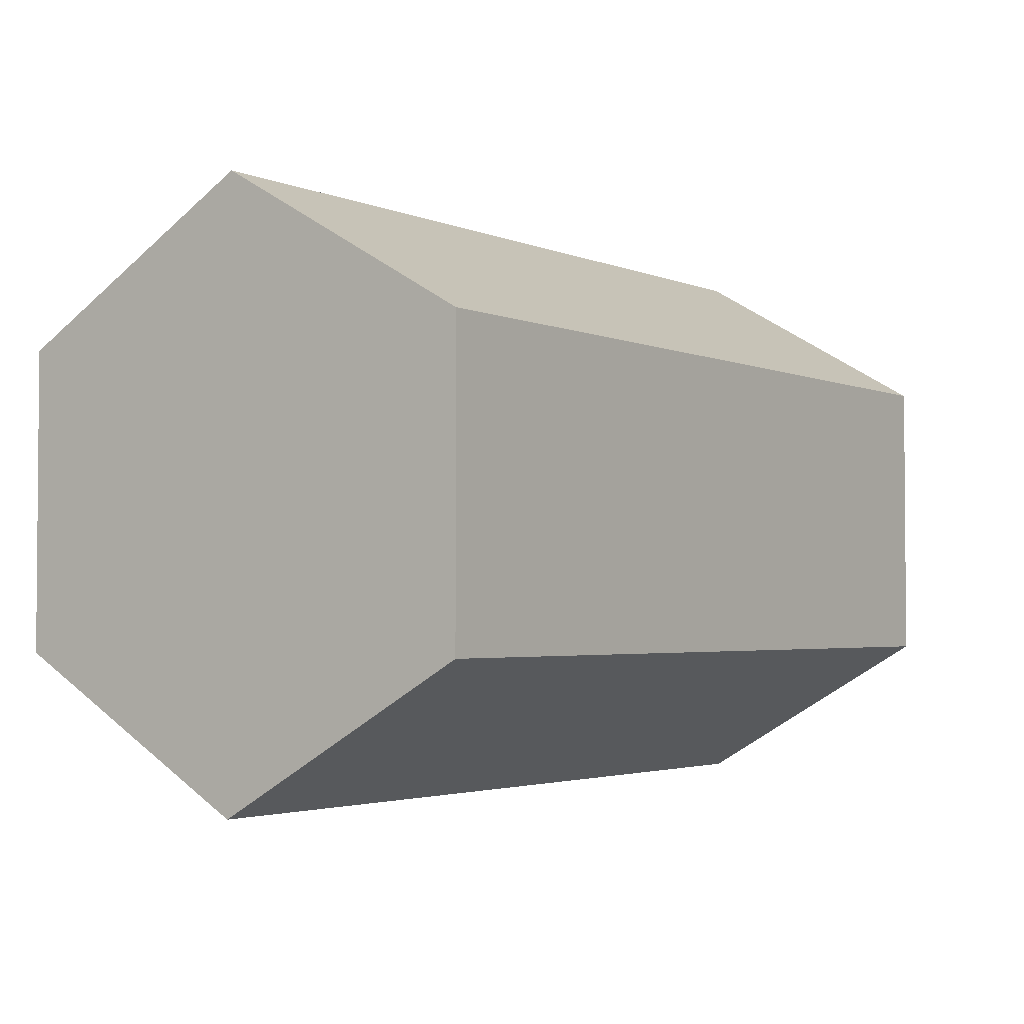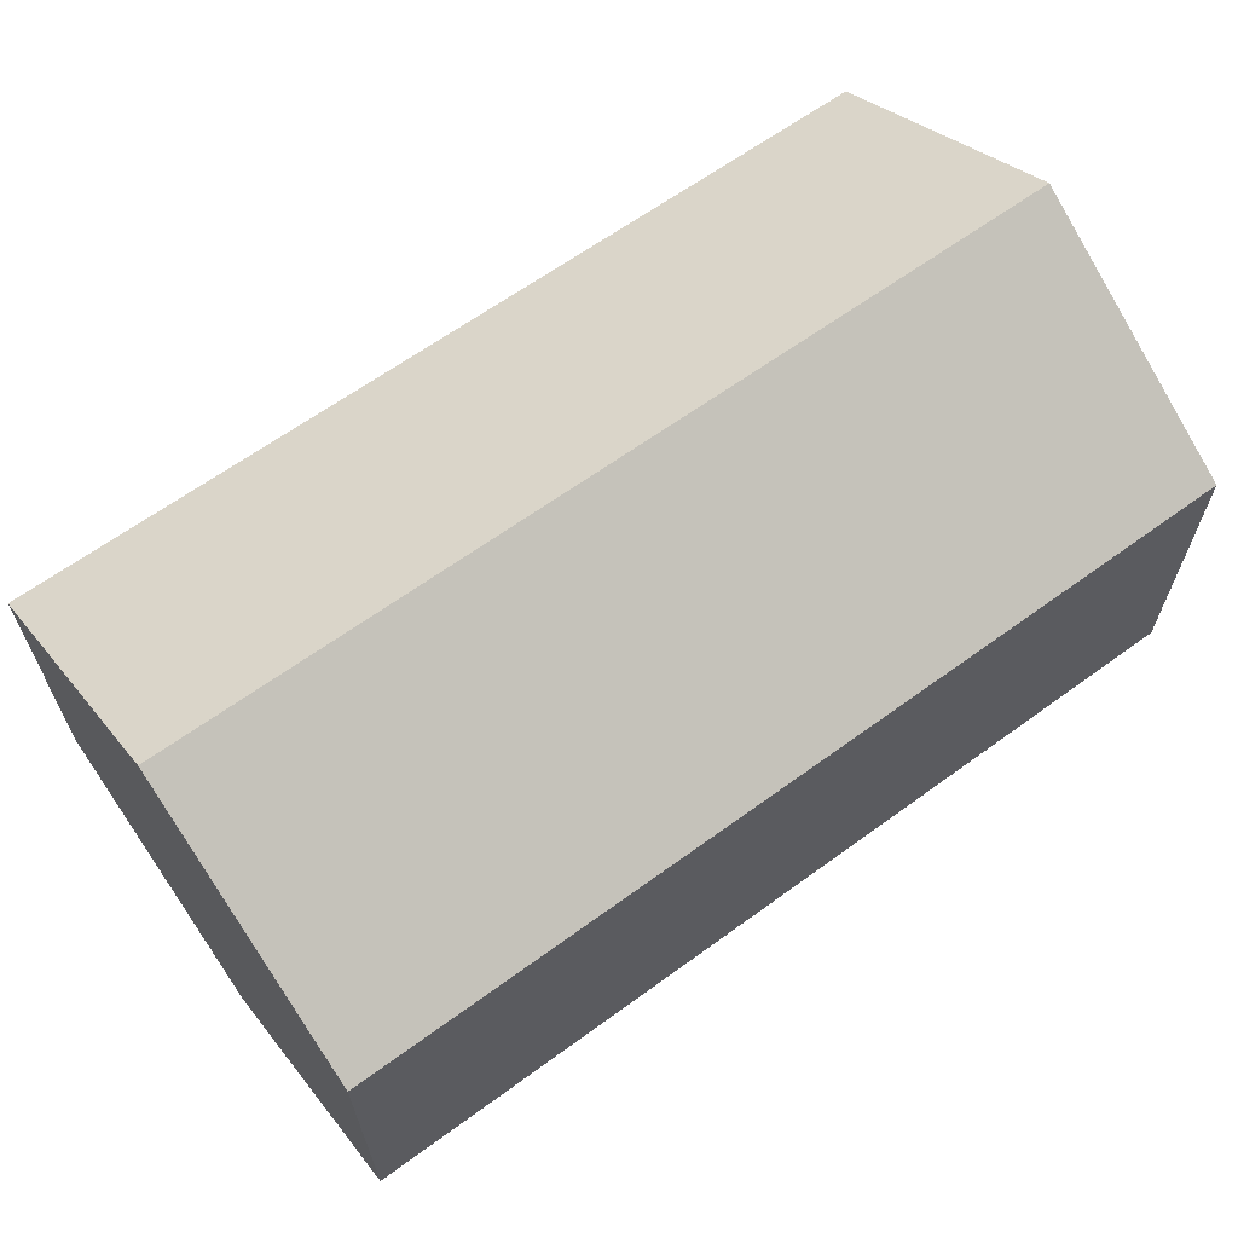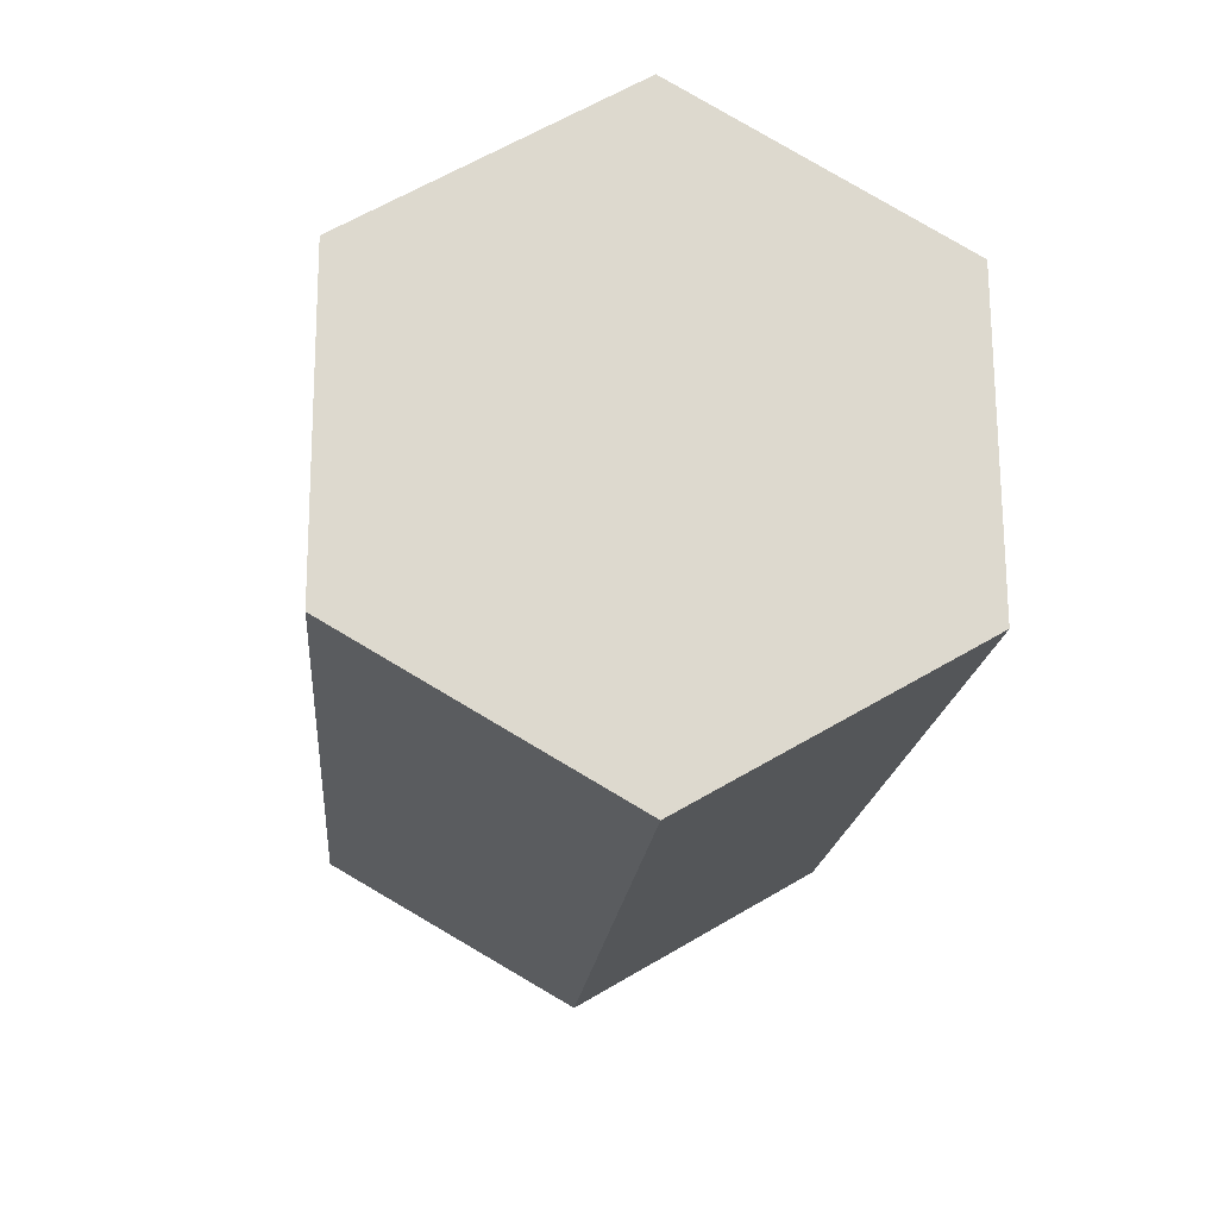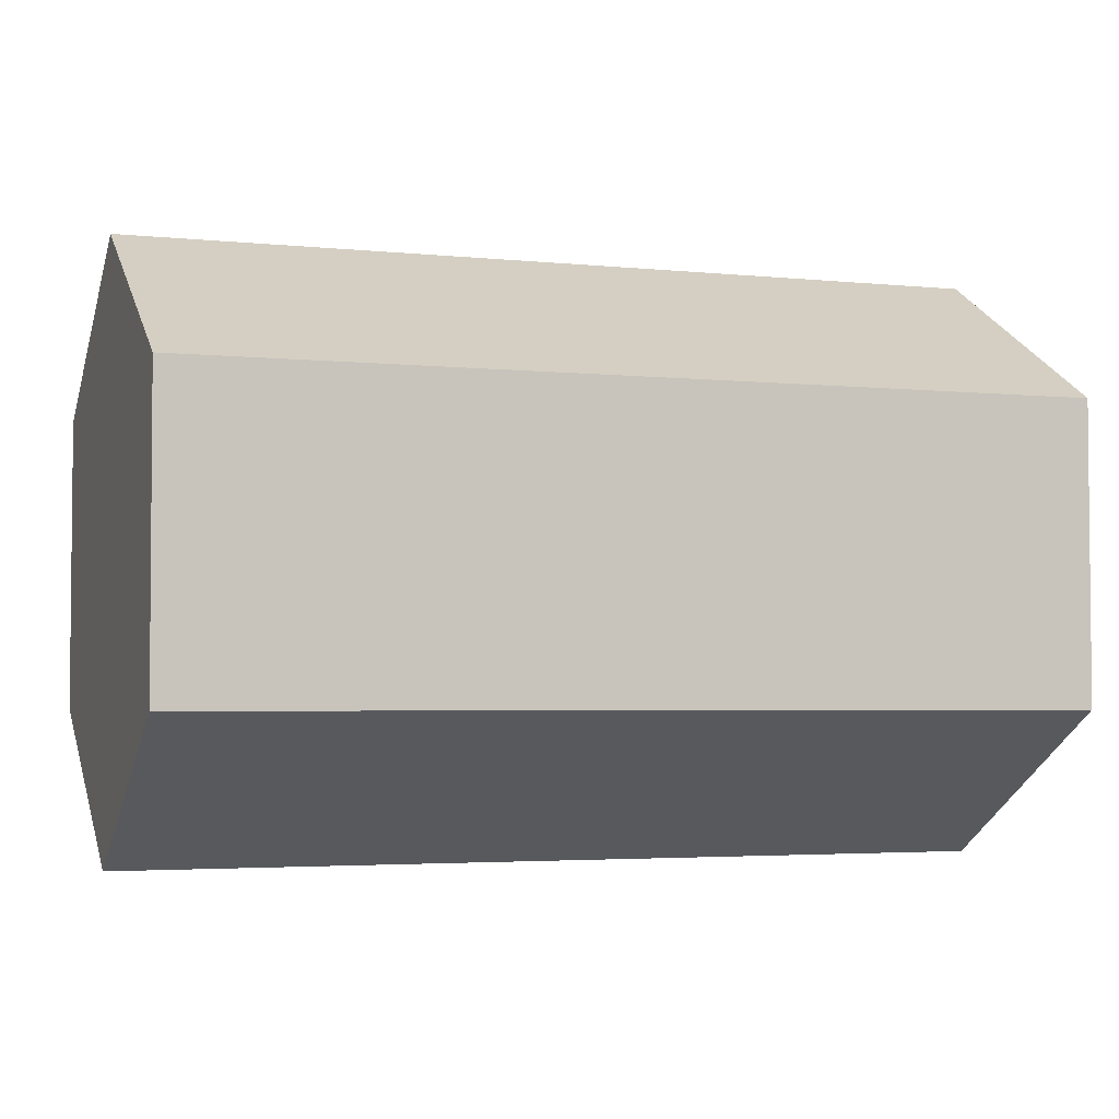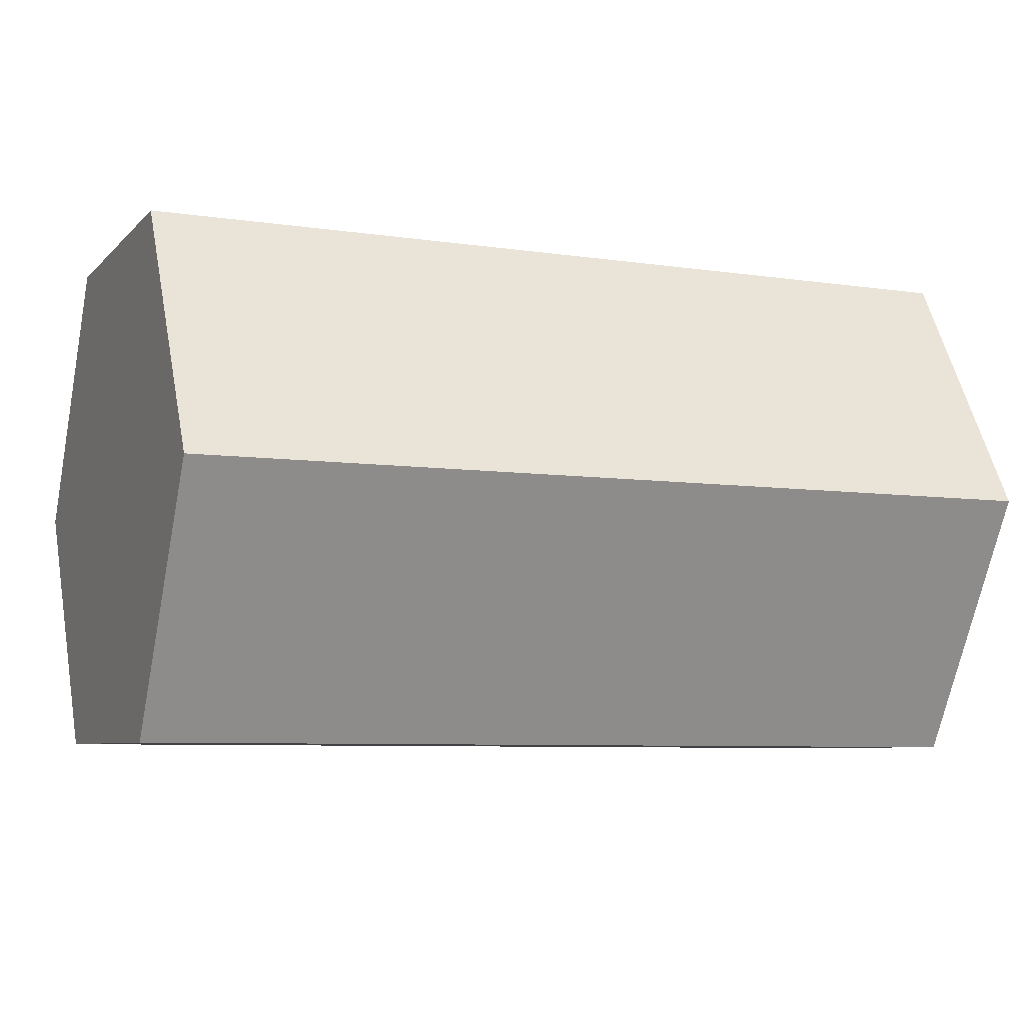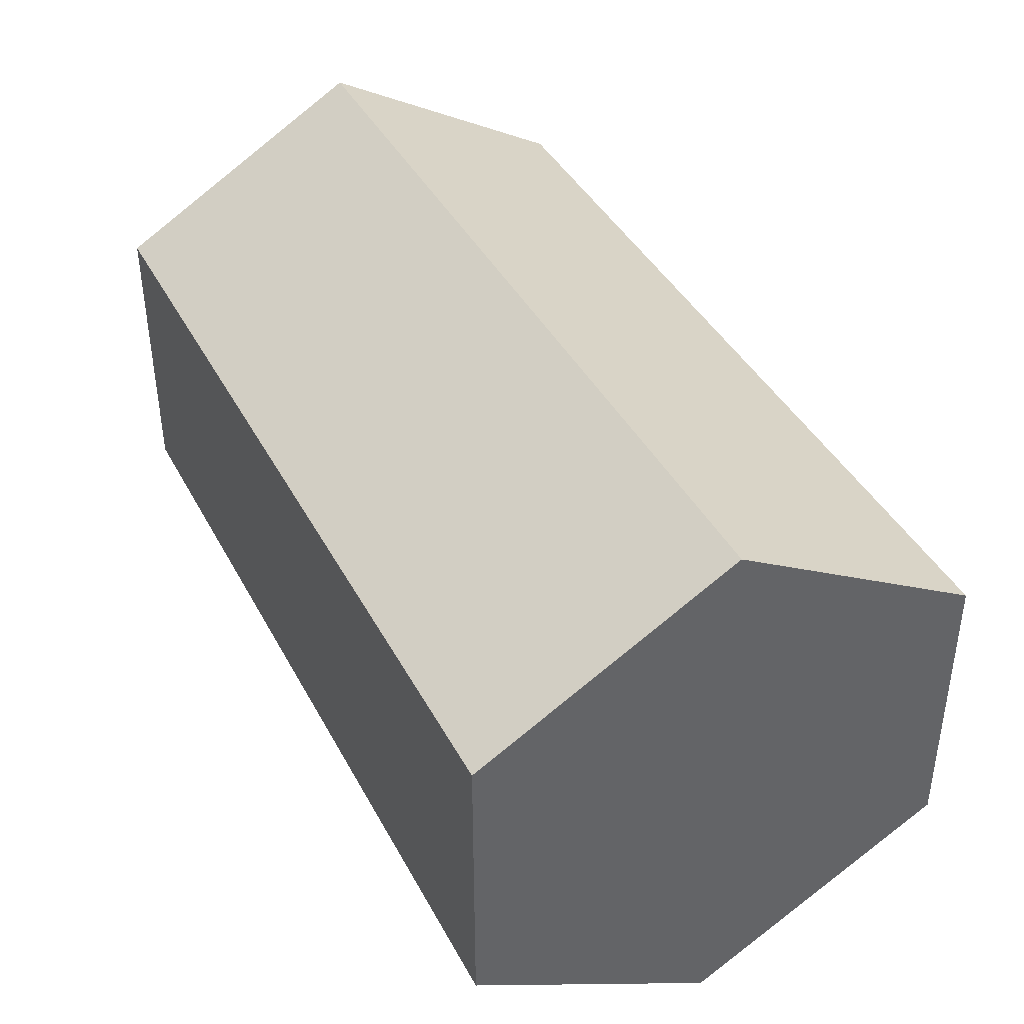
<metadata>
{"format":"obj","ext":"obj","renderer":"f3d","projection":"perspective","resolution":1024,"background":"white","views":[{"elev":-2.8,"azim":-54.6,"up":"+Z"},{"elev":64.6,"azim":-36.1,"up":"+Z"},{"elev":-17.5,"azim":85.3,"up":"+Z"},{"elev":-3.5,"azim":160.9,"up":"+Z"},{"elev":-6.7,"azim":156.8,"up":"+Y"},{"elev":41.2,"azim":64.0,"up":"+Z"}]}
</metadata>
<code>
o Cylinder
v 0.00015 0 -0.0001
v -0.00015 -0 -0.0001
v 0.00015 8.7e-05 -5e-05
v -0.00015 8.6e-05 -5e-05
v 0.00015 8.6e-05 5e-05
v -0.00015 8.6e-05 5e-05
v 0.00015 -0 0.0001
v -0.00015 -0 0.0001
v 0.00015 -8.6e-05 5e-05
v -0.00015 -8.7e-05 5e-05
v 0.00015 -8.6e-05 -5e-05
v -0.00015 -8.7e-05 -5e-05
f 1 2 4 3
f 3 4 6 5
f 5 6 8 7
f 7 8 10 9
f 4 2 12 10 8 6
f 9 10 12 11
f 11 12 2 1
f 1 3 5 7 9 11

</code>
